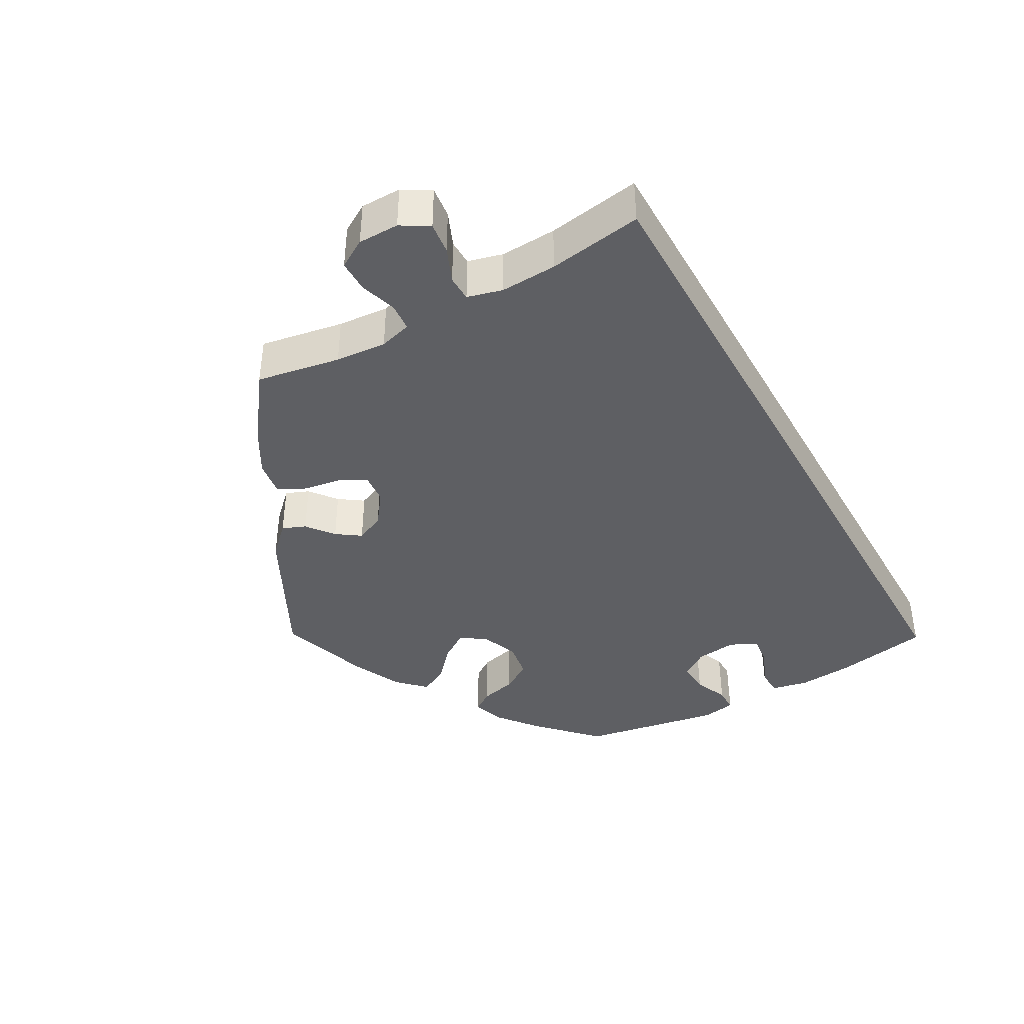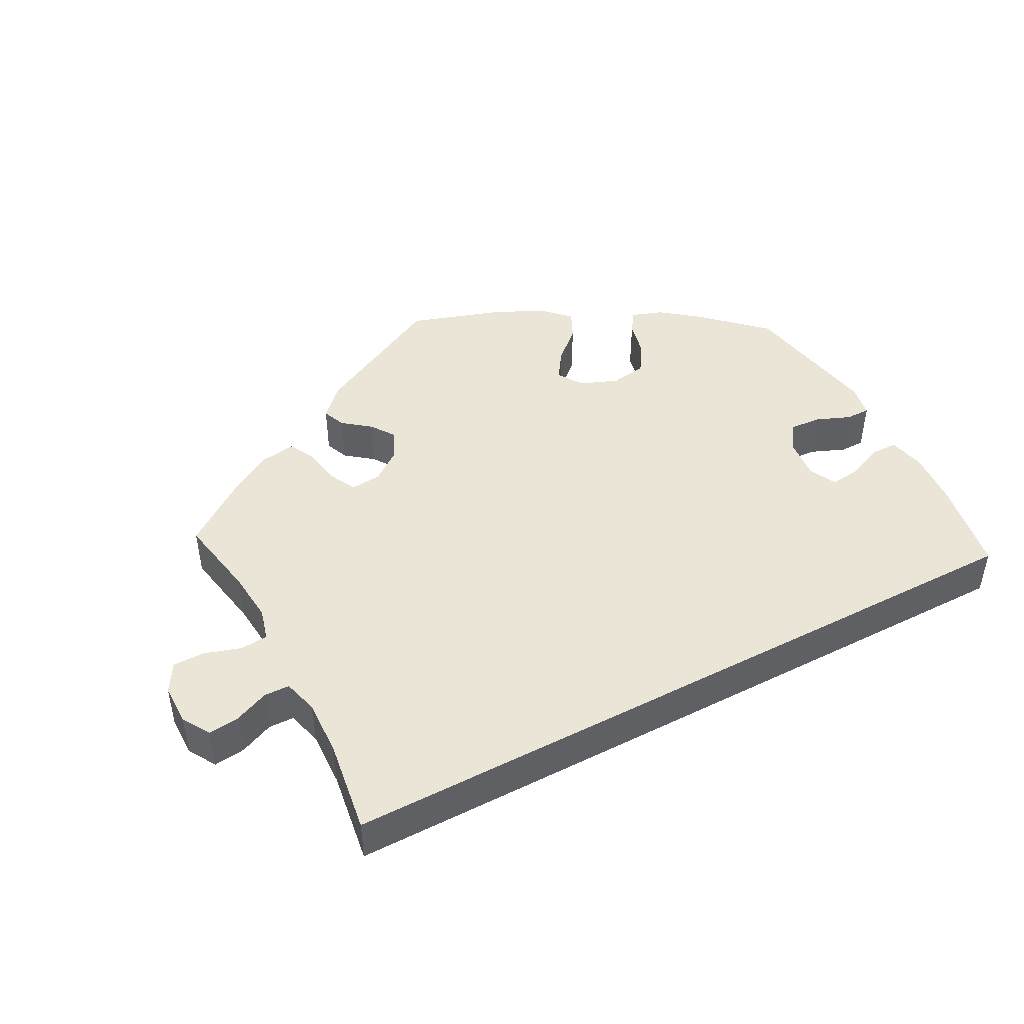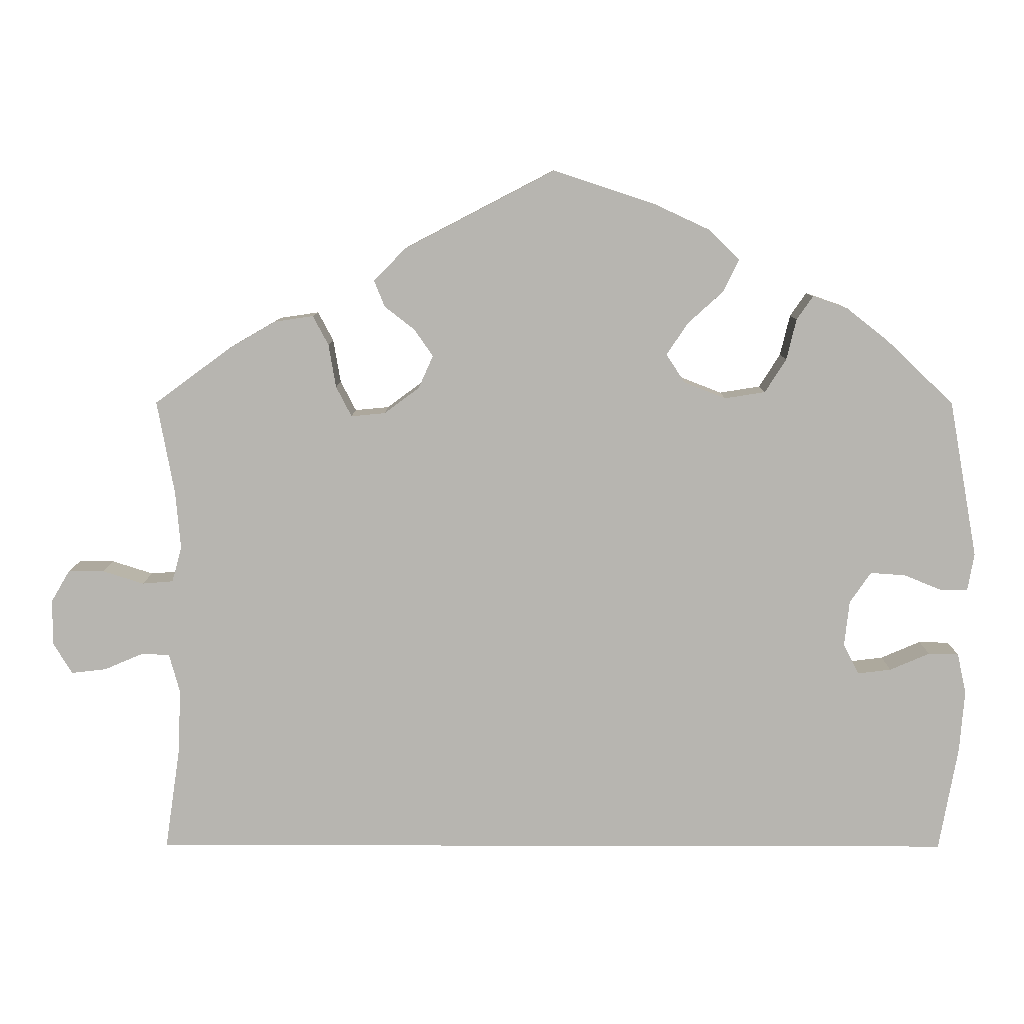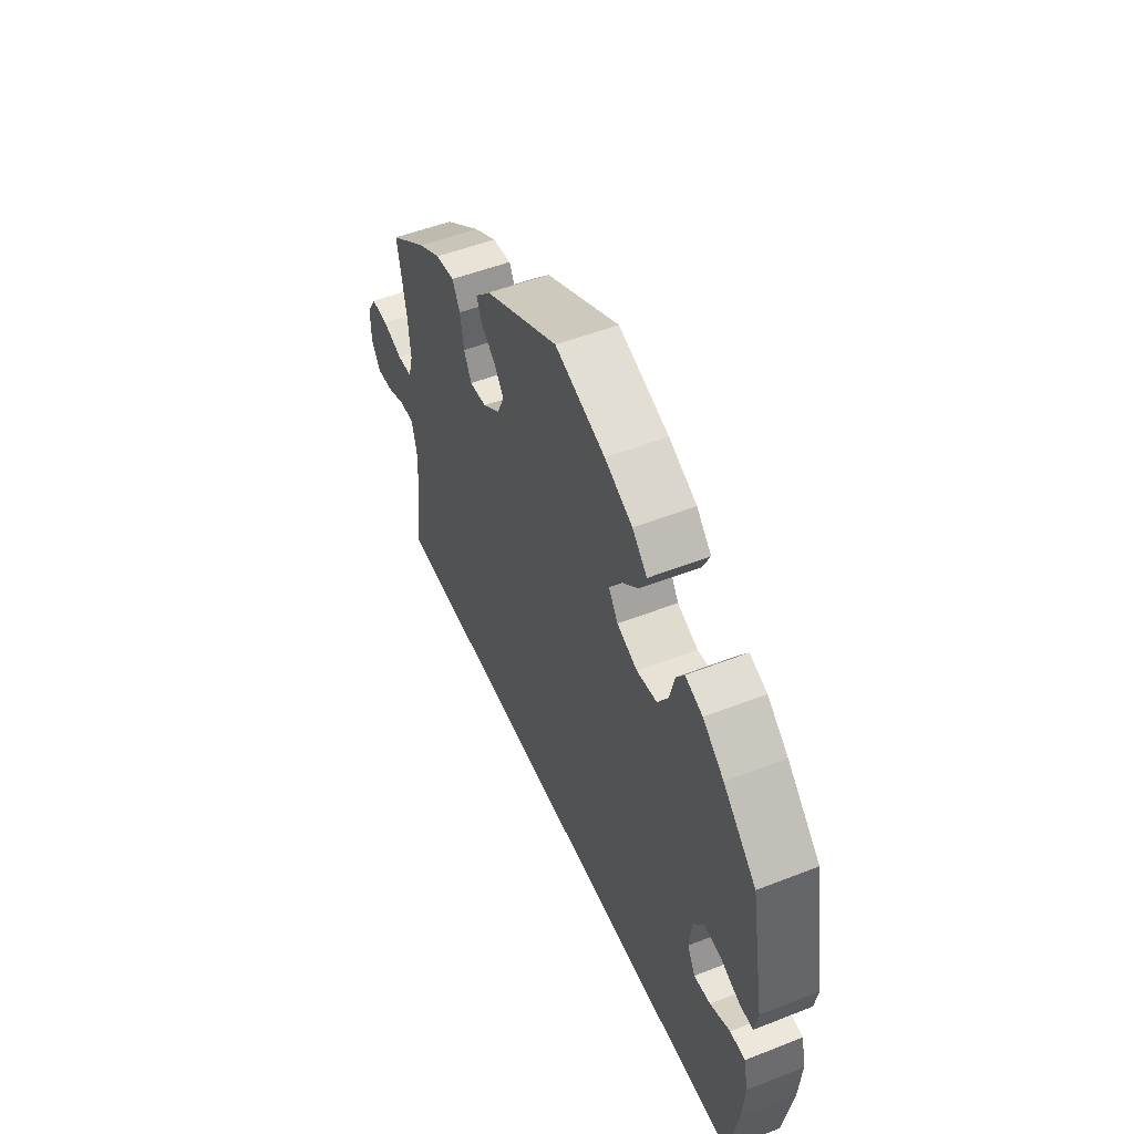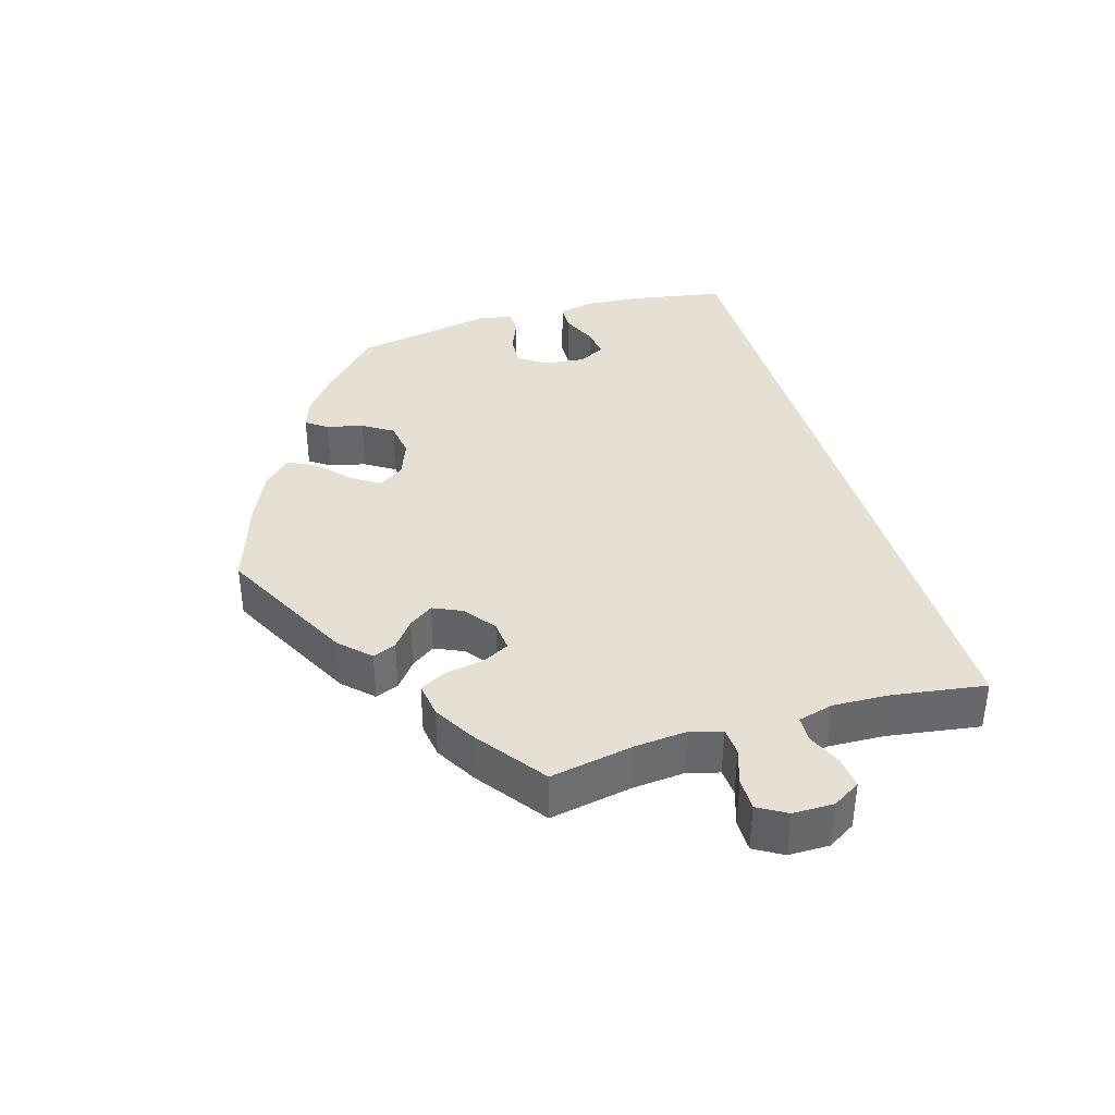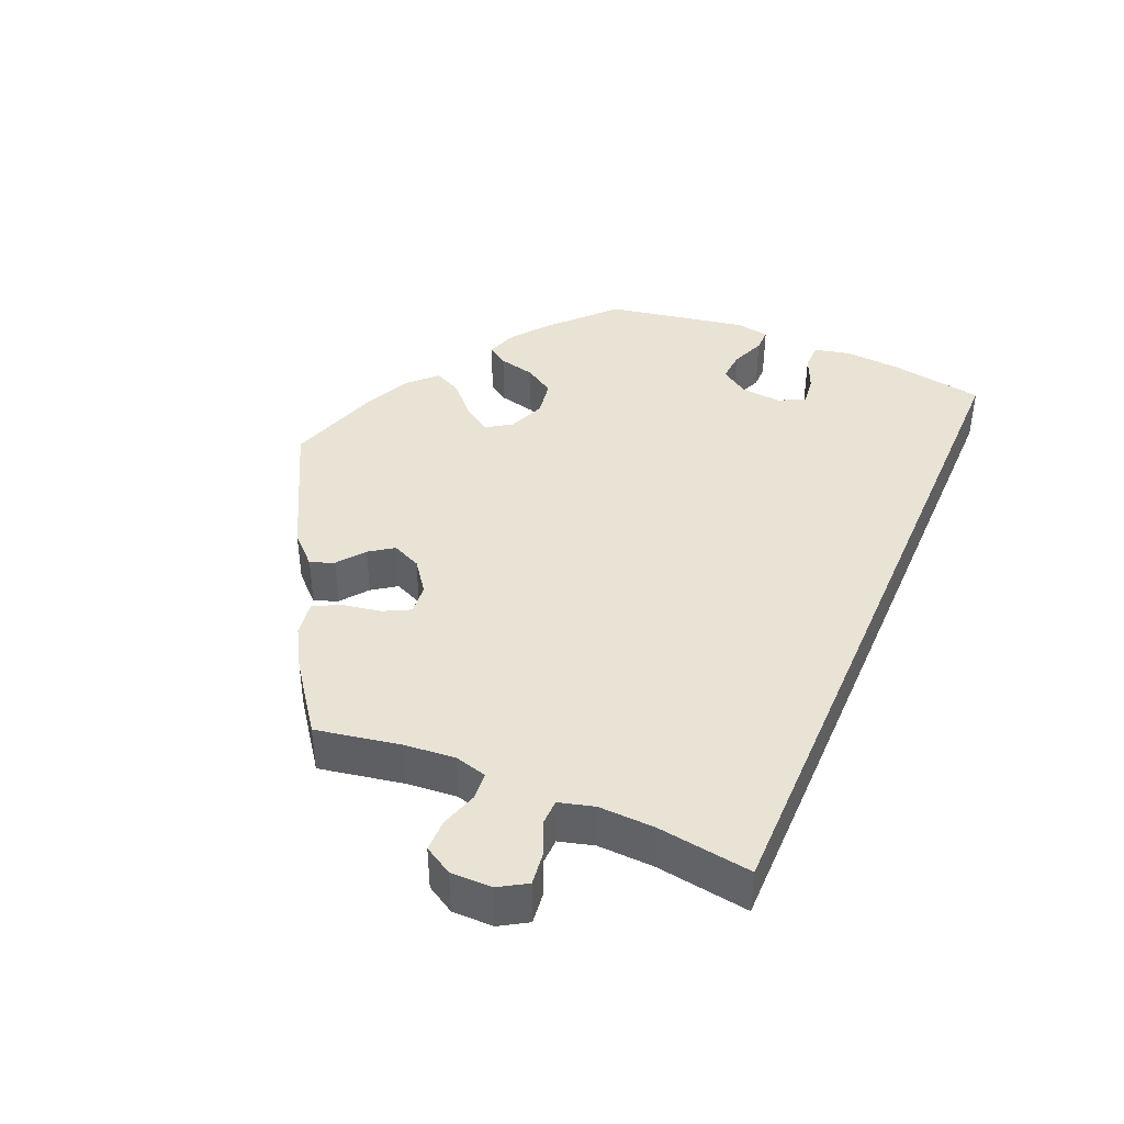
<metadata>
{"format":"obj","ext":"obj","renderer":"f3d","projection":"perspective","resolution":1024,"background":"white","views":[{"elev":-40.7,"azim":119.5,"up":"+Y"},{"elev":45.6,"azim":152.0,"up":"+Y"},{"elev":9.0,"azim":-179.6,"up":"+Z"},{"elev":51.2,"azim":-113.1,"up":"+Z"},{"elev":38.0,"azim":73.4,"up":"+Y"},{"elev":41.1,"azim":113.2,"up":"+Y"}]}
</metadata>
<code>
v 0.185 0.07 0.482
v 0.224 0.07 0.442
v 0.211 0.07 0.41
v 0.174 0.07 0.381
v 0.151 0.07 0.348
v 0.169 0.07 0.308
v 0.212 0.07 0.276
v 0.254 0.07 0.272
v 0.273 0.07 0.309
v 0.282 0.07 0.362
v 0.301 0.07 0.398
v 0.349 0.07 0.391
v 0.406 0.07 0.358
v 0.5 0.07 0.289
v 0.479 0.07 0.174
v 0.473 0.07 0.104
v 0.485 0.07 0.06
v 0.523 0.07 0.057
v 0.573 0.07 0.073
v 0.617 0.07 0.073
v 0.64 0.07 0.034
v 0.64 0.07 -0.022
v 0.617 0.07 -0.06
v 0.574 0.07 -0.055
v 0.527 0.07 -0.035
v 0.492 0.07 -0.036
v 0.479 0.07 -0.084
v 0.482 0.07 -0.161
v 0.501 0.07 -0.289
v -0.501 0.07 -0.289
v -0.524 0.07 -0.16
v -0.53 0.07 -0.084
v -0.519 0.07 -0.034
v -0.482 0.07 -0.033
v -0.433 0.07 -0.054
v -0.392 0.07 -0.059
v -0.373 0.07 -0.022
v -0.379 0.07 0.034
v -0.405 0.07 0.072
v -0.448 0.07 0.069
v -0.495 0.07 0.05
v -0.528 0.07 0.05
v -0.536 0.07 0.096
v -0.501 0.07 0.289
v -0.419 0.07 0.367
v -0.367 0.07 0.408
v -0.324 0.07 0.423
v -0.304 0.07 0.394
v -0.292 0.07 0.344
v -0.266 0.07 0.303
v -0.216 0.07 0.295
v -0.165 0.07 0.315
v -0.142 0.07 0.35
v -0.168 0.07 0.389
v -0.212 0.07 0.429
v -0.231 0.07 0.468
v -0.194 0.07 0.505
v -0.125 0.07 0.537
v 0 0.07 0.578
v 0.185 0 0.482
v 0.224 0 0.442
v 0.211 0 0.41
v 0.174 0 0.381
v 0.151 0 0.348
v 0.169 0 0.308
v 0.212 0 0.276
v 0.254 0 0.272
v 0.273 0 0.309
v 0.282 0 0.362
v 0.301 0 0.398
v 0.349 0 0.391
v 0.406 0 0.358
v 0.5 0 0.289
v 0.479 0 0.174
v 0.473 0 0.104
v 0.485 0 0.06
v 0.523 0 0.057
v 0.573 0 0.073
v 0.617 0 0.073
v 0.64 0 0.034
v 0.64 0 -0.022
v 0.617 0 -0.06
v 0.574 0 -0.055
v 0.527 0 -0.035
v 0.492 0 -0.036
v 0.479 0 -0.084
v 0.482 0 -0.161
v 0.501 0 -0.289
v -0.501 0 -0.289
v -0.524 0 -0.16
v -0.53 0 -0.084
v -0.519 0 -0.034
v -0.482 0 -0.033
v -0.433 0 -0.054
v -0.392 0 -0.059
v -0.373 0 -0.022
v -0.379 0 0.034
v -0.405 0 0.072
v -0.448 0 0.069
v -0.495 0 0.05
v -0.528 0 0.05
v -0.536 0 0.096
v -0.501 0 0.289
v -0.419 0 0.367
v -0.367 0 0.408
v -0.324 0 0.423
v -0.304 0 0.394
v -0.292 0 0.344
v -0.266 0 0.303
v -0.216 0 0.295
v -0.165 0 0.315
v -0.142 0 0.35
v -0.168 0 0.389
v -0.212 0 0.429
v -0.231 0 0.468
v -0.194 0 0.505
v -0.125 0 0.537
v 0 0 0.578
f 54 55 56 57
f 53 54 57 58
f 46 47 48 49
f 46 49 50
f 45 46 50
f 44 45 50
f 43 44 50 51
f 40 41 42 43
f 39 40 43 51
f 32 33 34 35
f 32 35 36
f 31 32 36
f 28 29 30 31
f 27 28 31 36
f 26 27 36 37
f 22 23 24 25
f 18 19 20 21
f 17 18 21 22
f 12 13 14 15
f 12 15 16
f 9 10 11 12
f 8 9 12 16
f 7 8 16 17
f 1 2 3 4
f 1 4 5
f 53 58 59 1
f 38 39 51 52
f 26 37 38 52
f 17 22 25 26
f 6 7 17 26
f 6 26 52 53
f 53 1 5
f 5 6 53
f 116 115 114 113
f 117 116 113 112
f 108 107 106 105
f 109 108 105
f 109 105 104
f 109 104 103
f 110 109 103 102
f 102 101 100 99
f 110 102 99 98
f 94 93 92 91
f 95 94 91
f 95 91 90
f 90 89 88 87
f 95 90 87 86
f 96 95 86 85
f 84 83 82 81
f 80 79 78 77
f 81 80 77 76
f 74 73 72 71
f 75 74 71
f 71 70 69 68
f 75 71 68 67
f 76 75 67 66
f 63 62 61 60
f 64 63 60
f 60 118 117 112
f 111 110 98 97
f 111 97 96 85
f 85 84 81 76
f 85 76 66 65
f 112 111 85 65
f 64 60 112
f 112 65 64
f 1 60 61 2
f 2 61 62 3
f 3 62 63 4
f 4 63 64 5
f 5 64 65 6
f 6 65 66 7
f 7 66 67 8
f 8 67 68 9
f 9 68 69 10
f 10 69 70 11
f 11 70 71 12
f 12 71 72 13
f 13 72 73 14
f 14 73 74 15
f 15 74 75 16
f 16 75 76 17
f 17 76 77 18
f 18 77 78 19
f 19 78 79 20
f 20 79 80 21
f 21 80 81 22
f 22 81 82 23
f 23 82 83 24
f 24 83 84 25
f 25 84 85 26
f 26 85 86 27
f 27 86 87 28
f 28 87 88 29
f 29 88 89 30
f 30 89 90 31
f 31 90 91 32
f 32 91 92 33
f 33 92 93 34
f 34 93 94 35
f 35 94 95 36
f 36 95 96 37
f 37 96 97 38
f 38 97 98 39
f 39 98 99 40
f 40 99 100 41
f 41 100 101 42
f 42 101 102 43
f 43 102 103 44
f 44 103 104 45
f 45 104 105 46
f 46 105 106 47
f 47 106 107 48
f 48 107 108 49
f 49 108 109 50
f 50 109 110 51
f 51 110 111 52
f 52 111 112 53
f 53 112 113 54
f 54 113 114 55
f 55 114 115 56
f 56 115 116 57
f 57 116 117 58
f 58 117 118 59
f 59 118 60 1

</code>
